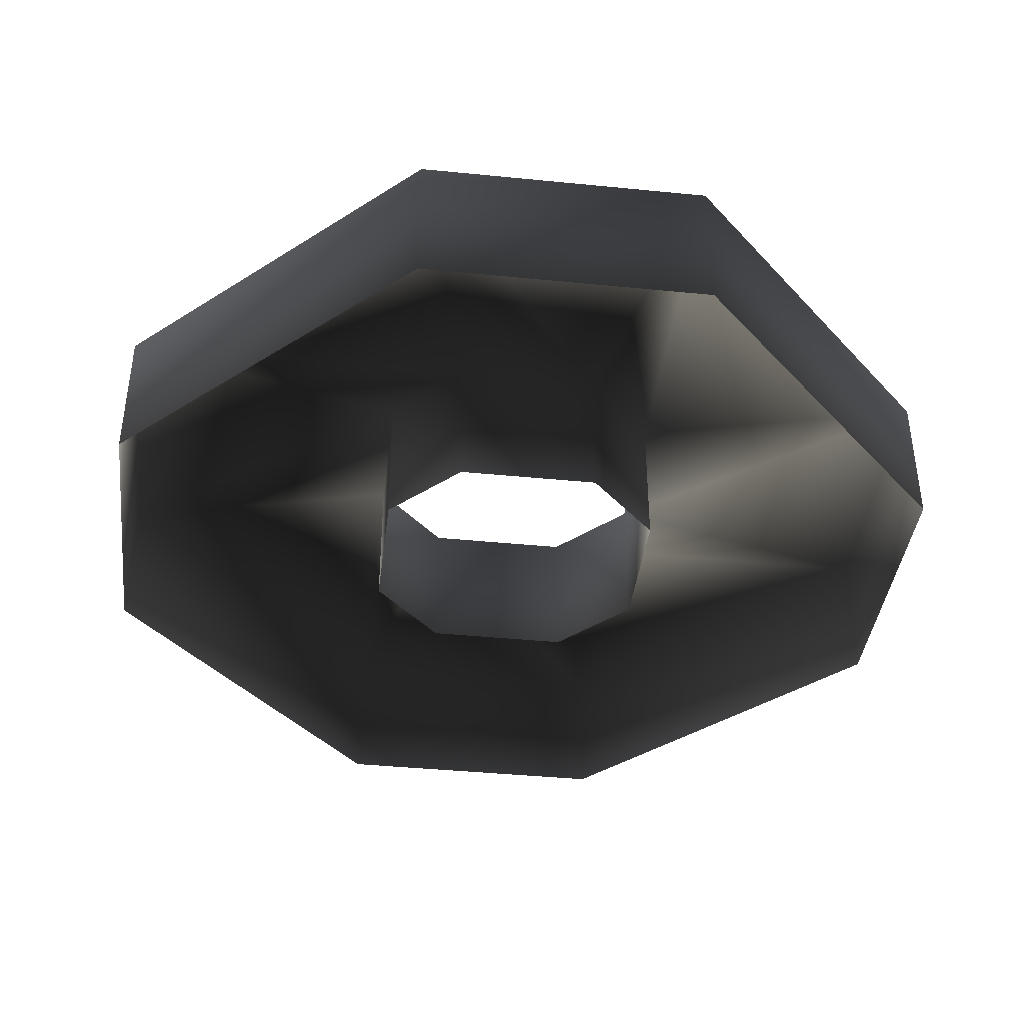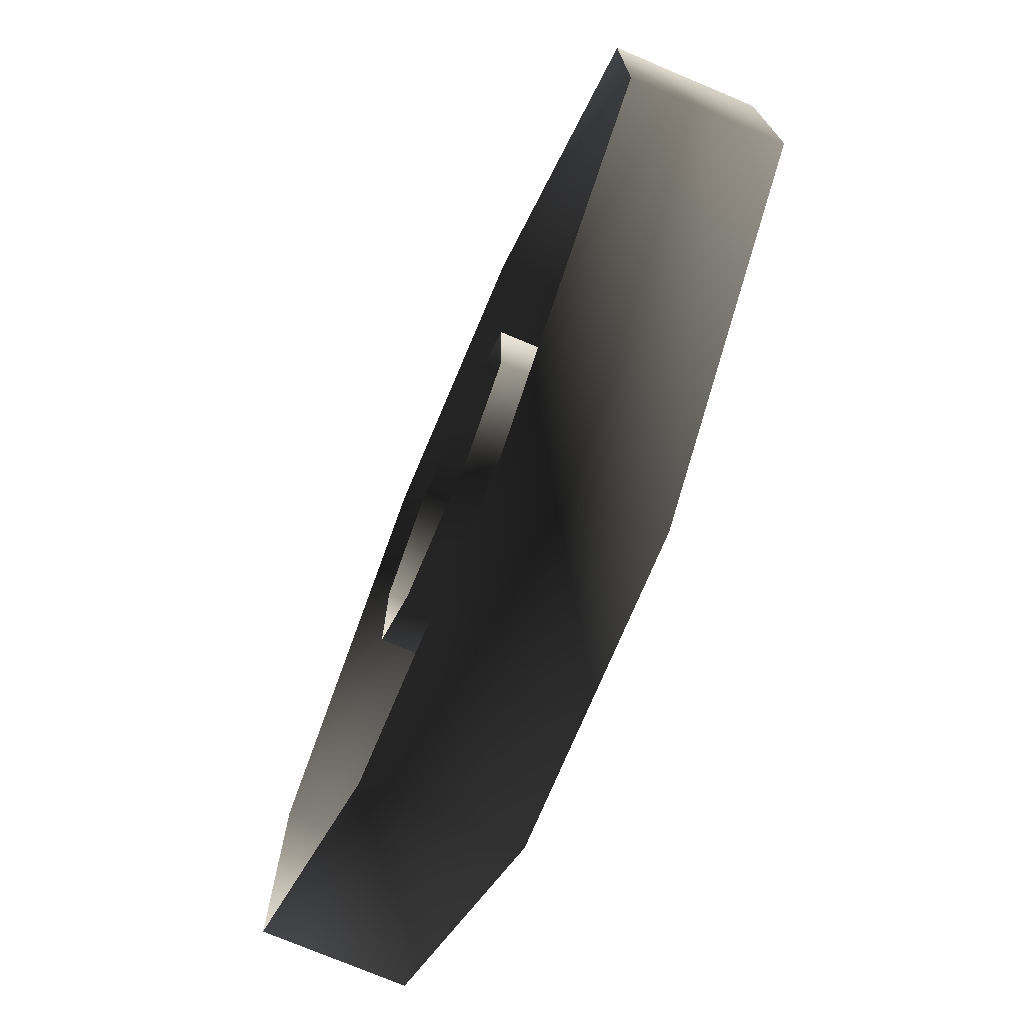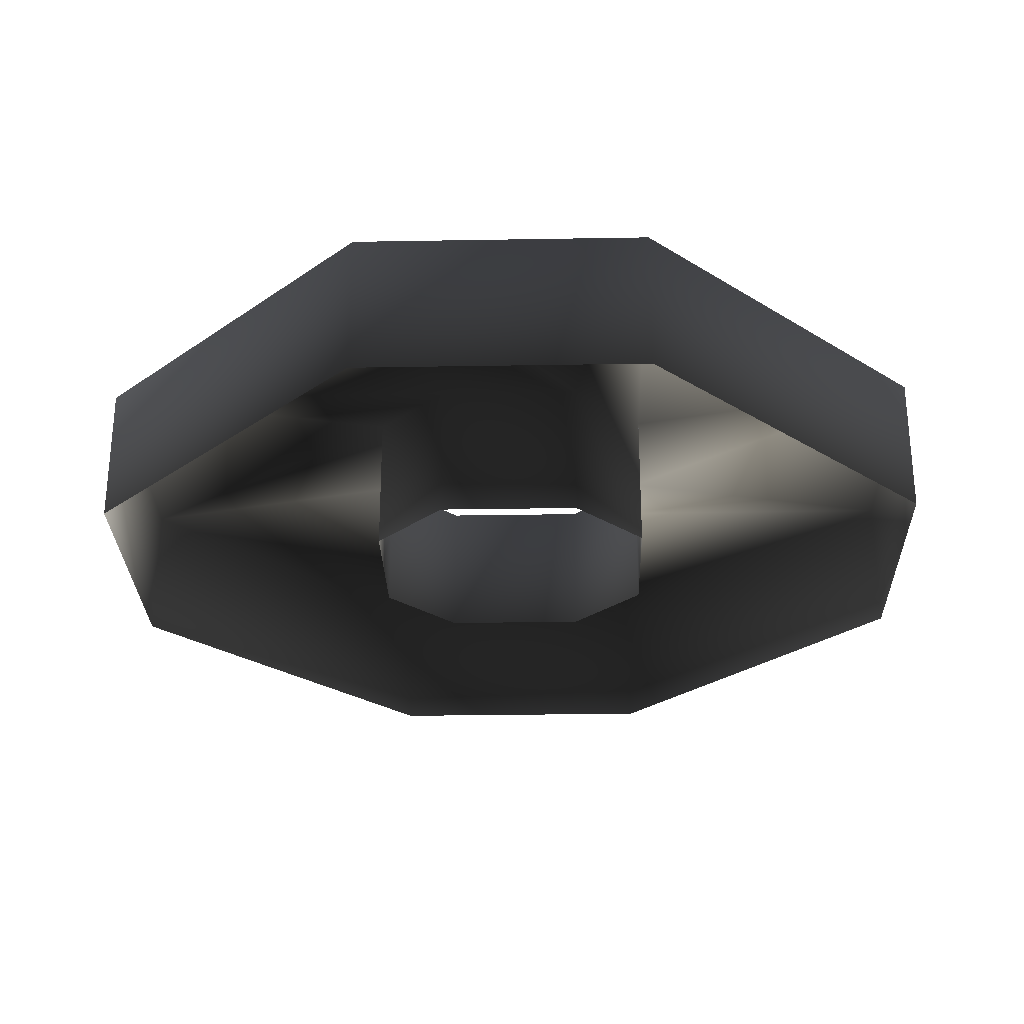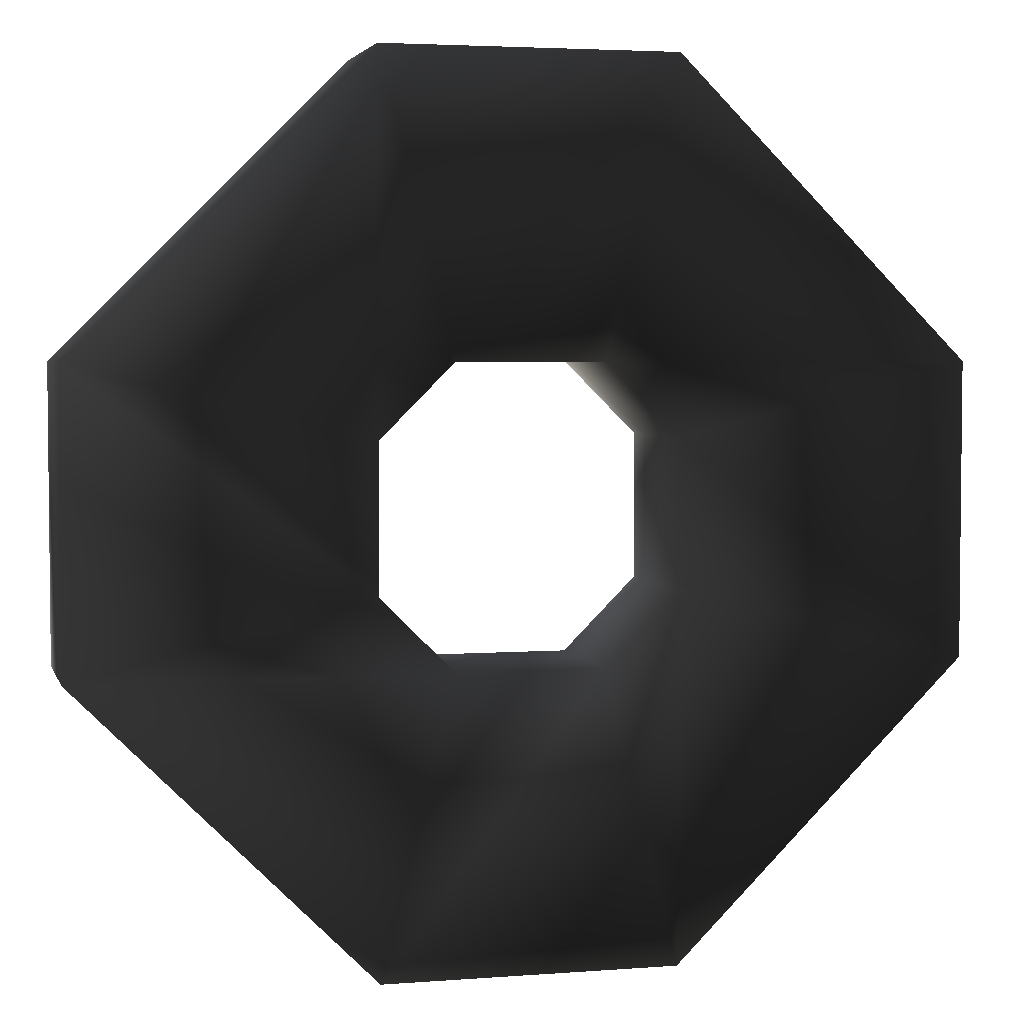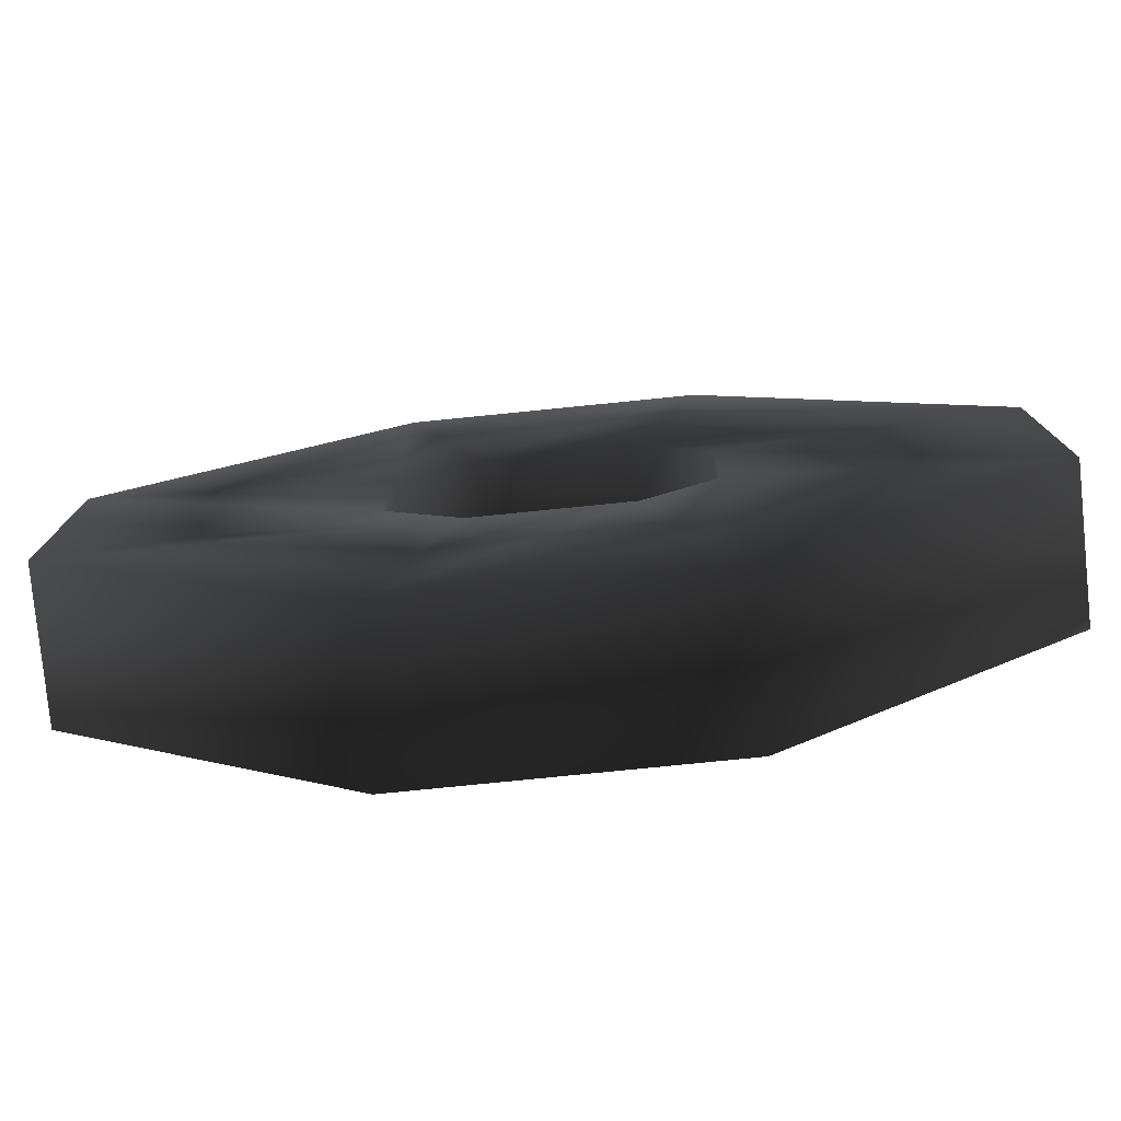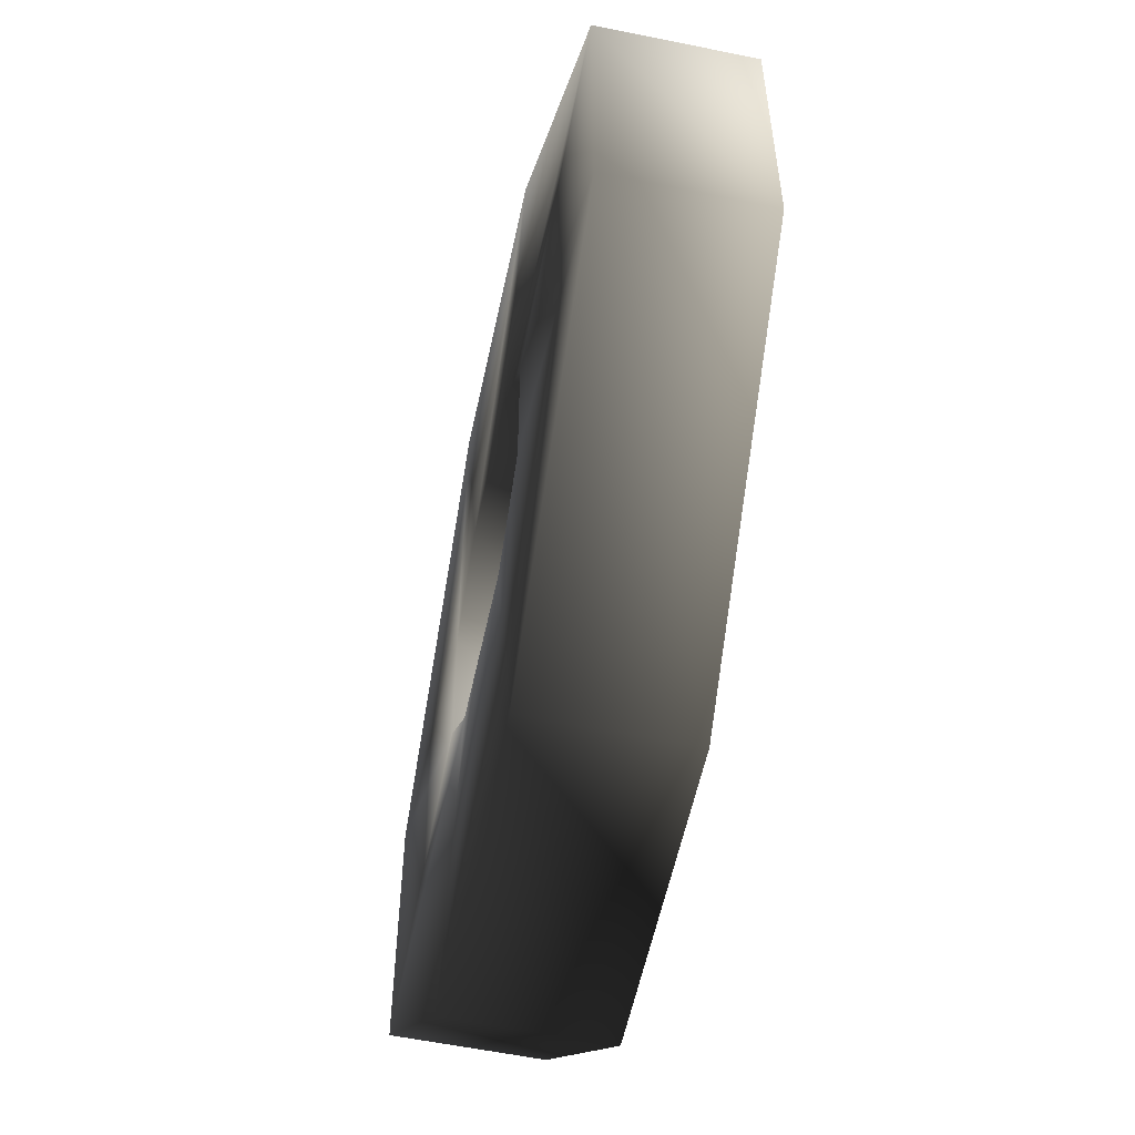
<metadata>
{"format":"obj","ext":"obj","renderer":"f3d","projection":"perspective","resolution":1024,"background":"white","views":[{"elev":-40.1,"azim":173.0,"up":"+Y"},{"elev":-74.4,"azim":67.1,"up":"+Z"},{"elev":-27.8,"azim":1.5,"up":"+Y"},{"elev":3.8,"azim":165.7,"up":"+Z"},{"elev":-78.6,"azim":-174.3,"up":"+Z"},{"elev":-57.3,"azim":-102.0,"up":"+Z"}]}
</metadata>
<code>
o 2653
v -4 0 -12
v -12 0 -4
v -12 4 -4
v -4 4 -12
v 4 0 -12
v 4 4 -12
v 12 0 -4
v 12 4 -4
v 12 0 4
v 12 4 4
v 4 0 12
v 4 4 12
v -4 0 12
v -4 4 12
v -12 0 4
v -12 4 4
v -4 4 2
v -4 4 -2
v -2 4 -4
v 2 4 -4
v 4 4 -2
v 4 4 2
v 2 4 4
v -2 4 4
v -2 0 4
v -4 0 2
v -4 0 -2
v -2 0 -4
v 2 0 -4
v 4 0 -2
v 4 0 2
v 2 0 4
f 1 2 3
f 1 3 4
f 1 4 5
f 5 4 6
f 5 6 7
f 7 6 8
f 7 8 9
f 9 8 10
f 9 10 11
f 11 10 12
f 11 12 13
f 13 12 14
f 13 14 15
f 15 14 16
f 15 16 2
f 2 16 3
f 3 16 17
f 3 17 18
f 3 18 4
f 4 18 19
f 4 19 6
f 6 19 20
f 6 20 8
f 8 20 21
f 8 21 10
f 10 21 22
f 10 22 12
f 12 22 23
f 12 23 14
f 14 23 24
f 14 24 16
f 16 24 17
f 17 24 25
f 17 25 26
f 17 26 18
f 18 26 27
f 18 27 19
f 19 27 28
f 19 28 20
f 20 28 29
f 20 29 21
f 21 29 30
f 21 30 22
f 22 30 31
f 22 31 23
f 23 31 32
f 23 32 24
f 24 32 25

</code>
